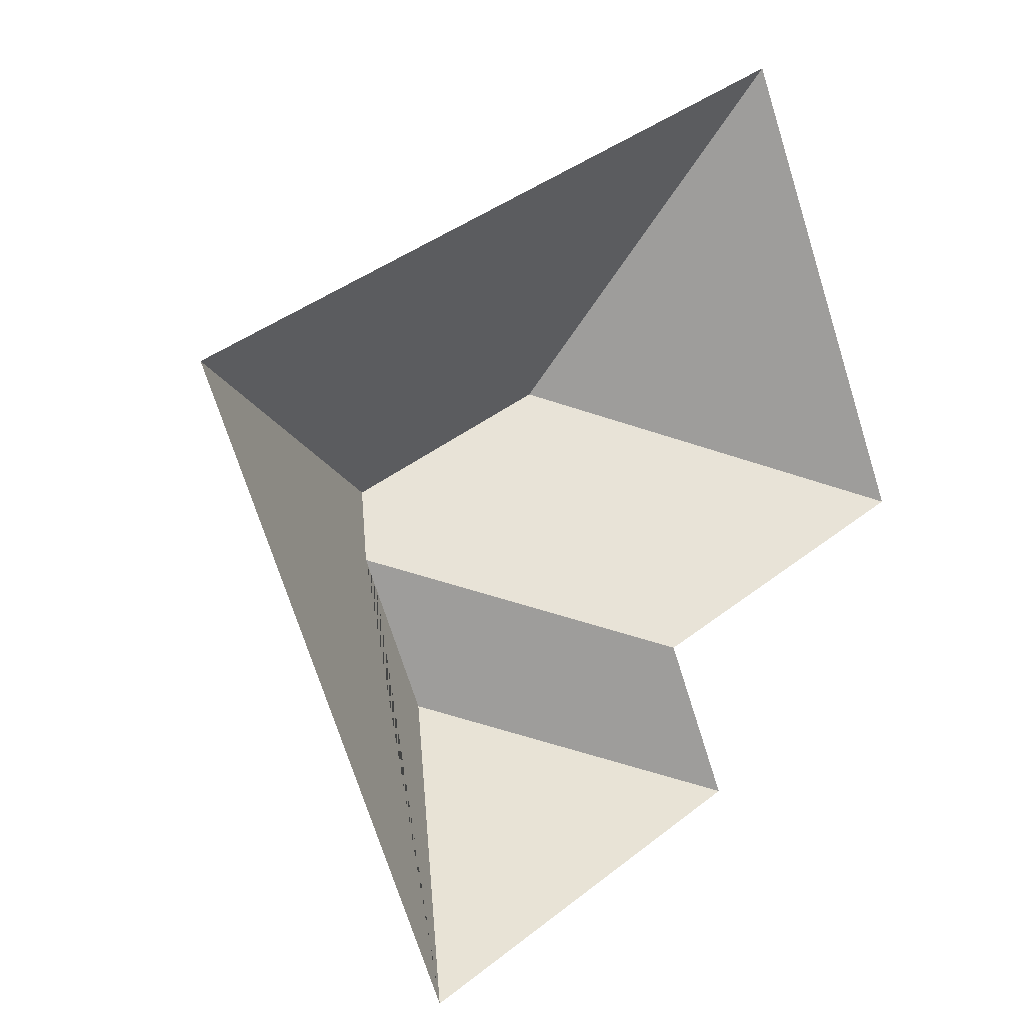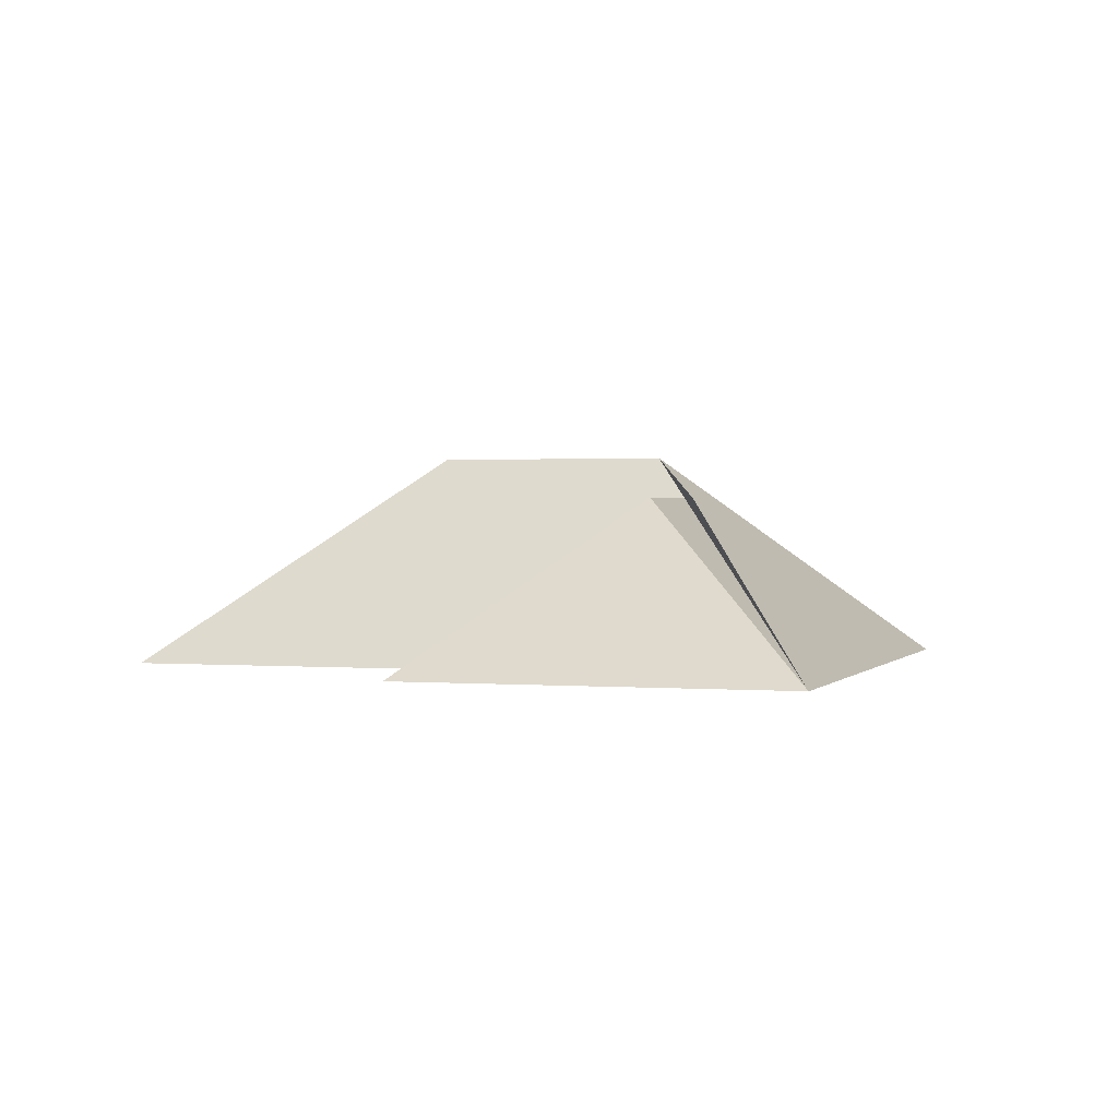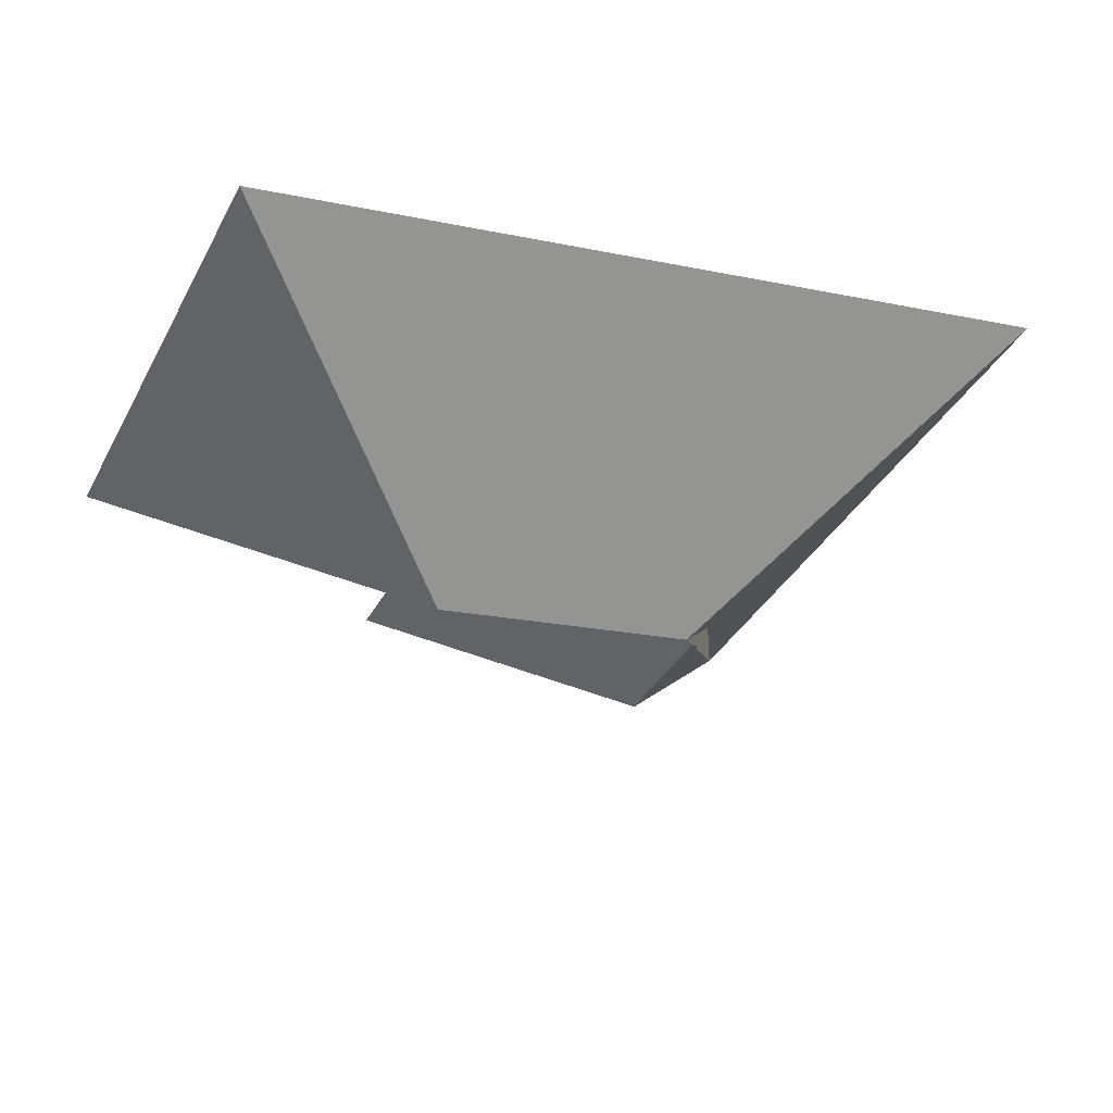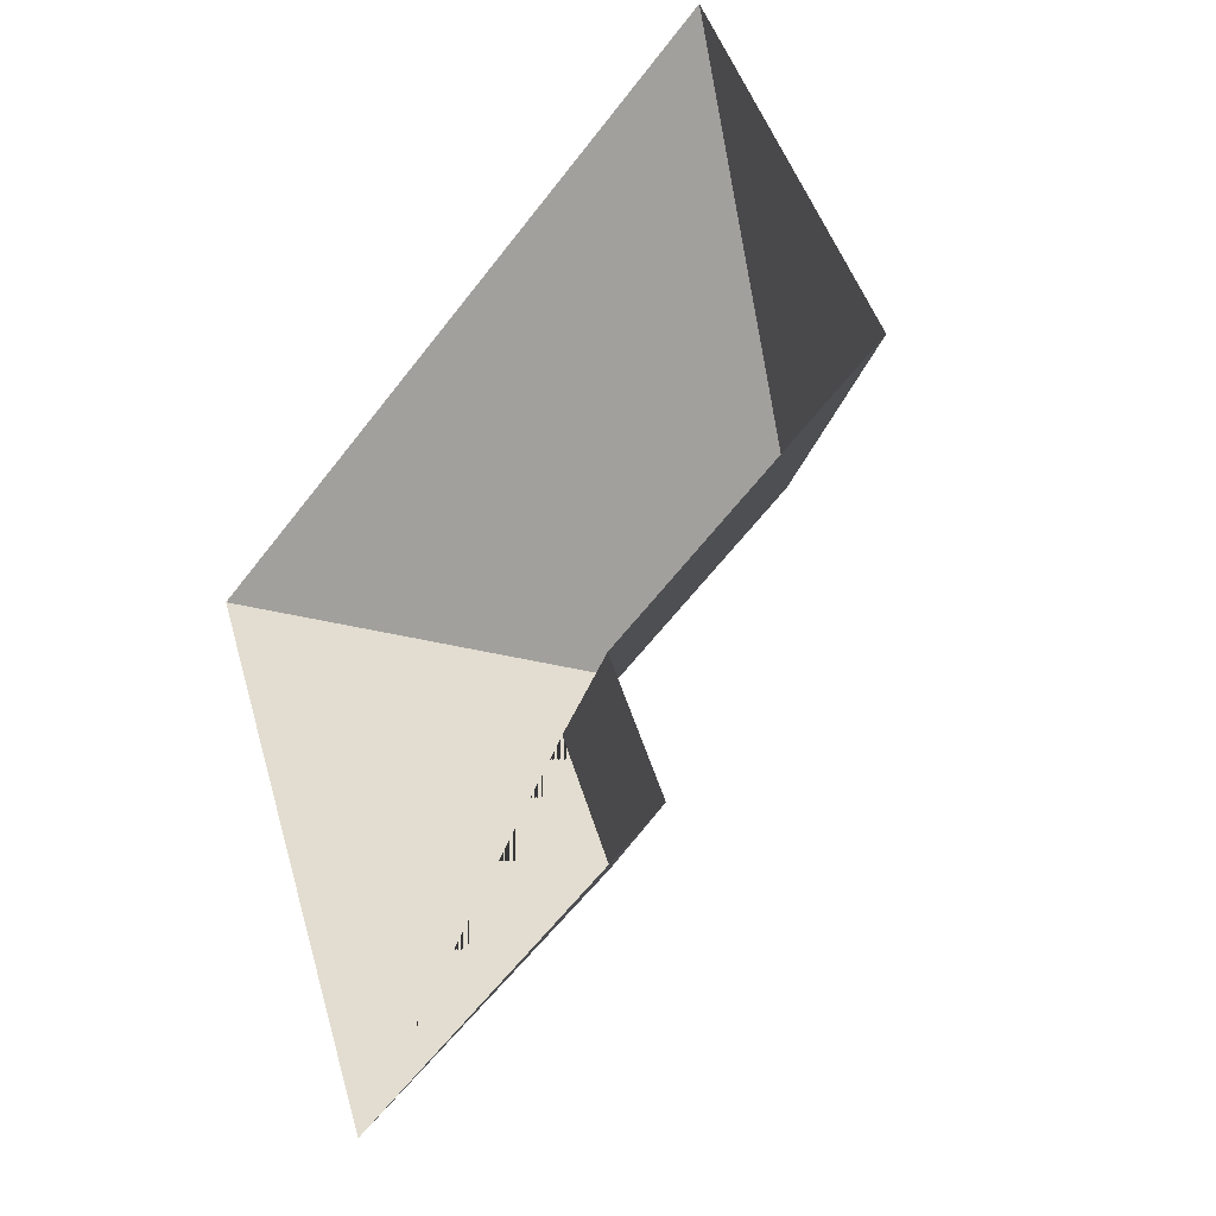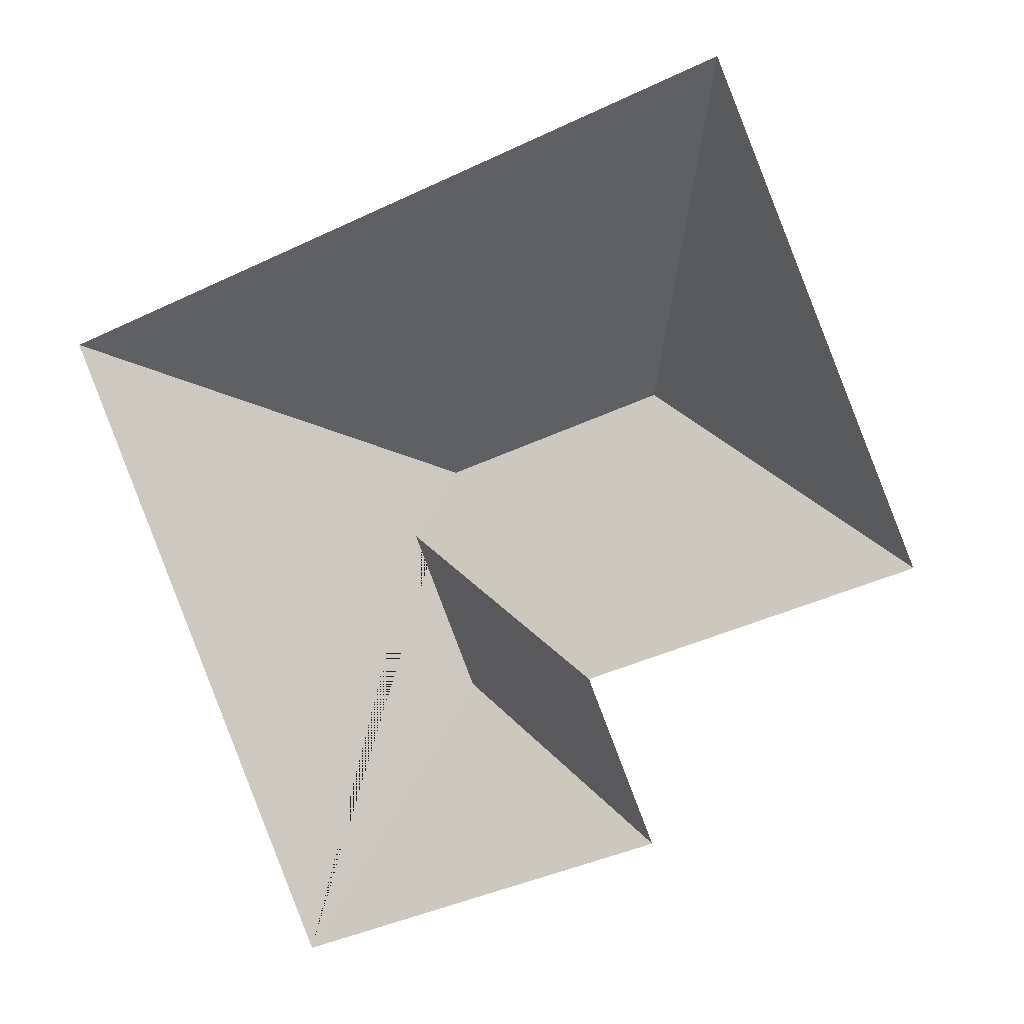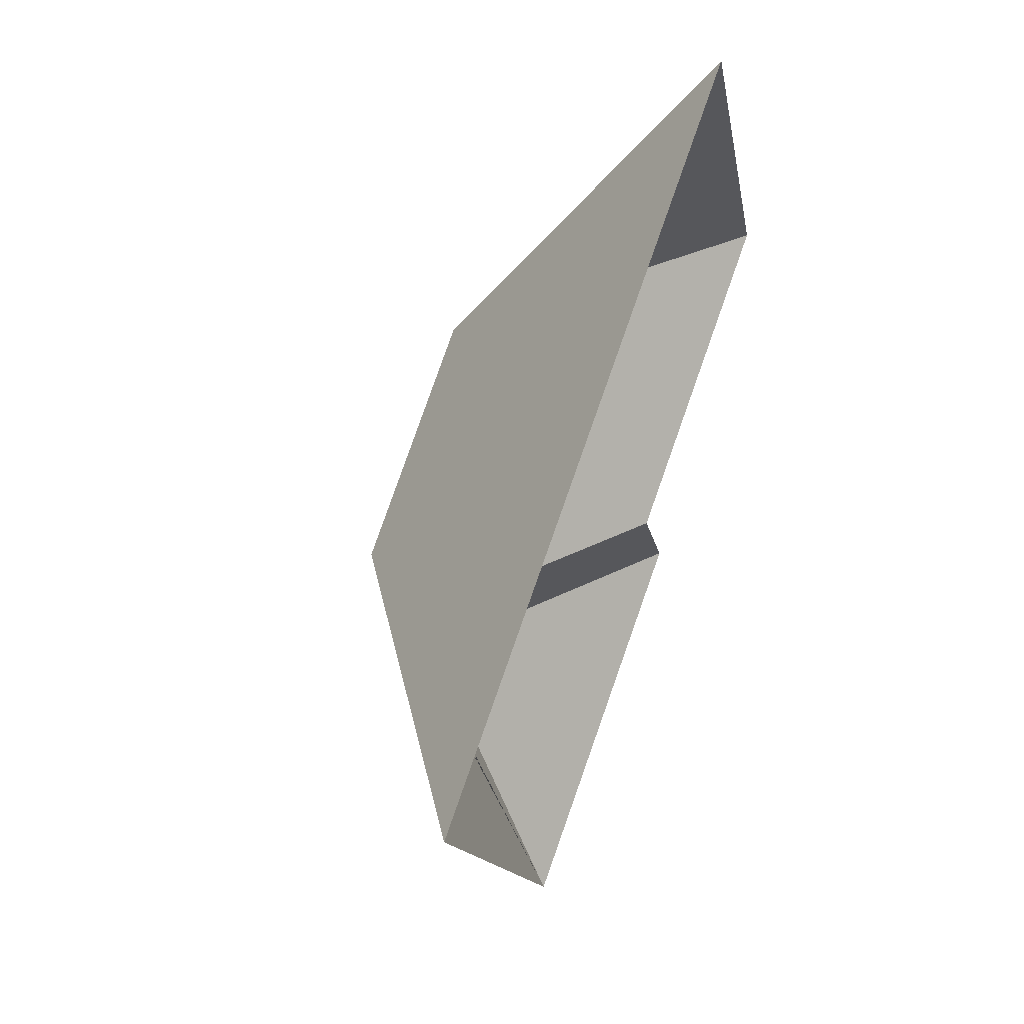
<metadata>
{"format":"obj","ext":"obj","renderer":"f3d","projection":"perspective","resolution":1024,"background":"white","views":[{"elev":5.2,"azim":-39.8,"up":"+Z"},{"elev":1.1,"azim":174.9,"up":"+Y"},{"elev":60.5,"azim":175.0,"up":"+Z"},{"elev":-30.9,"azim":49.3,"up":"+Z"},{"elev":9.6,"azim":22.4,"up":"+Z"},{"elev":56.5,"azim":-68.8,"up":"+Z"}]}
</metadata>
<code>
o CG10_500_041071_0035_roof
v 236.1 75 -15.02
v 13.71 75 -108.7
v 120.7 145 -155.8
v 193.2 145 -125.2
v 111.7 130.8 -176.4
v 133 130.8 -226.9
v 298.8 75 -164
v 196.8 75 -207
v 218.3 75 -258
v 98 75 -308.7
v 236.1 0 -15.02
v 13.71 0 -108.7
v 98 0 -308.7
v 218.3 0 -258
v 196.8 0 -207
v 298.8 0 -164
f 2 1 4 3
f 1 7 4
f 7 4 3 5 8
f 8 5 6 9
f 9 6 10
f 10 6 5 3 2

</code>
